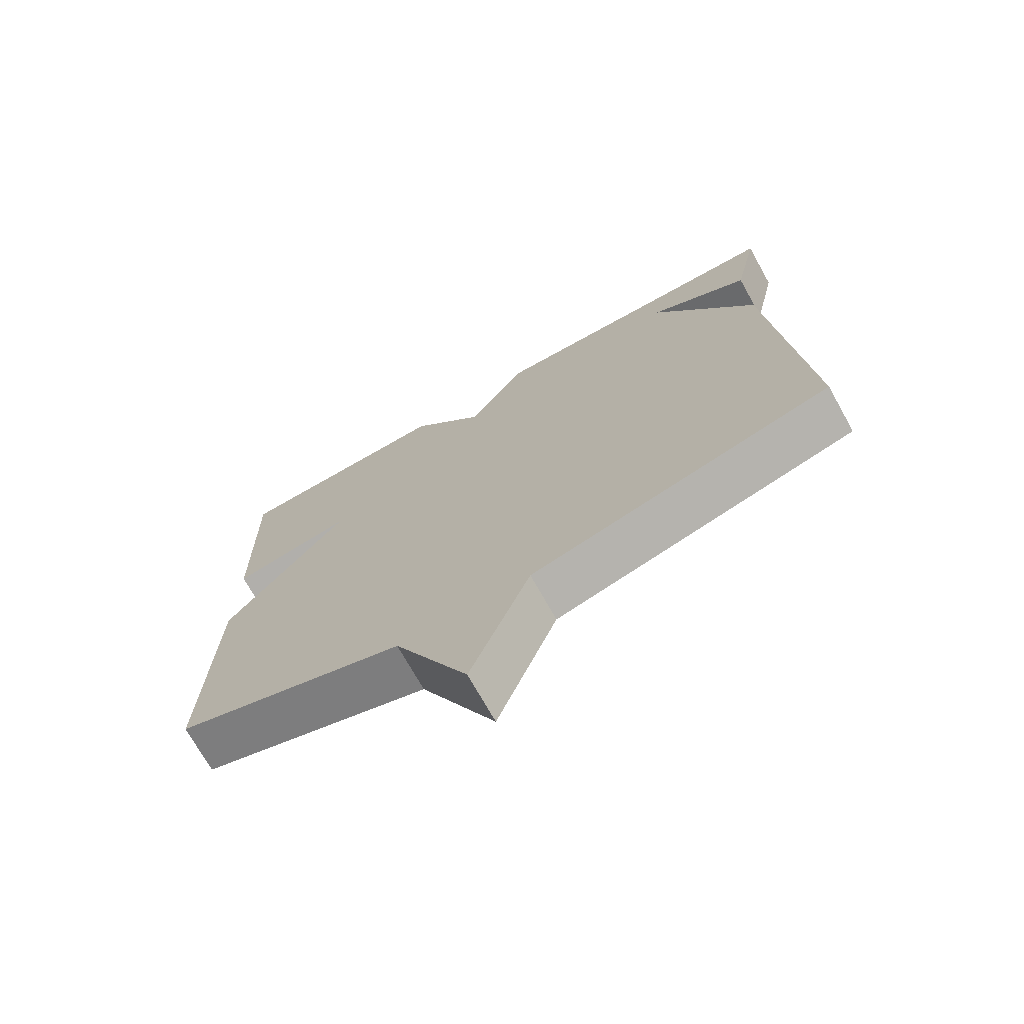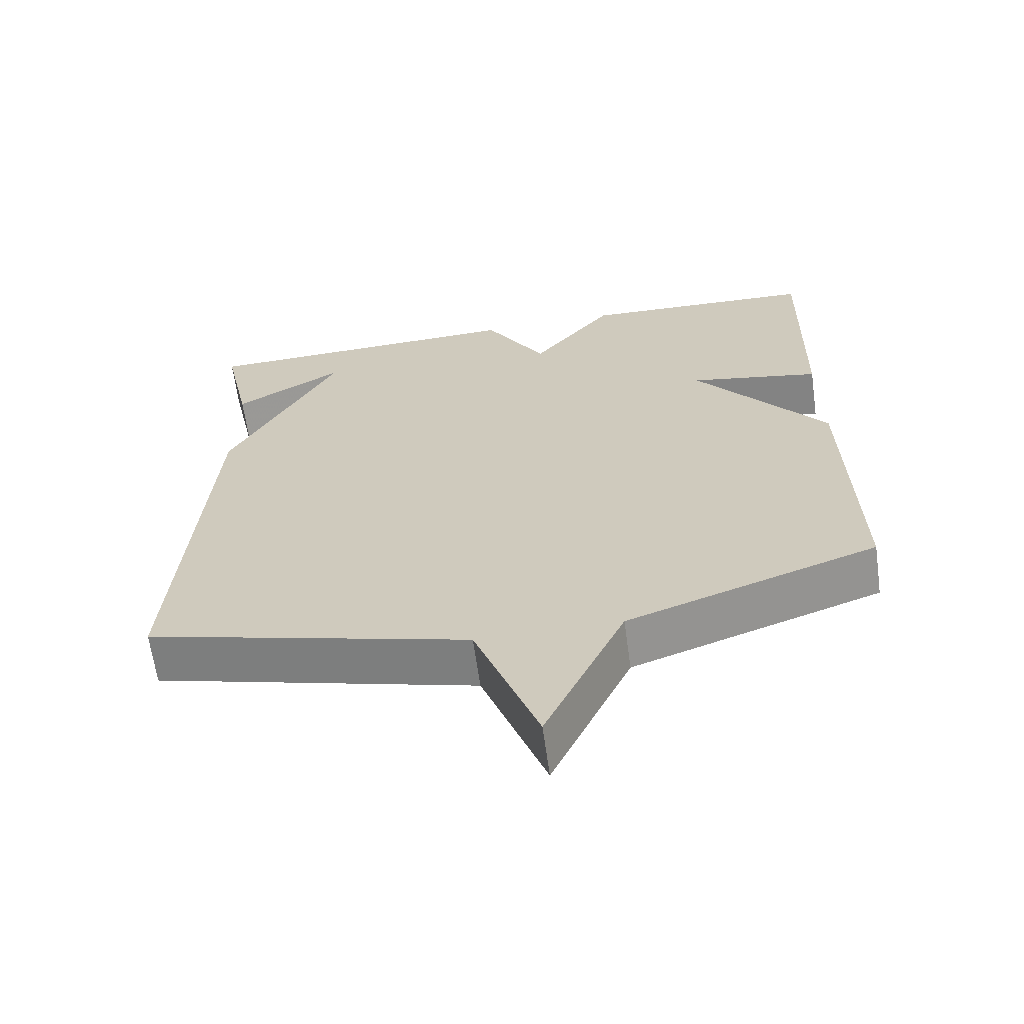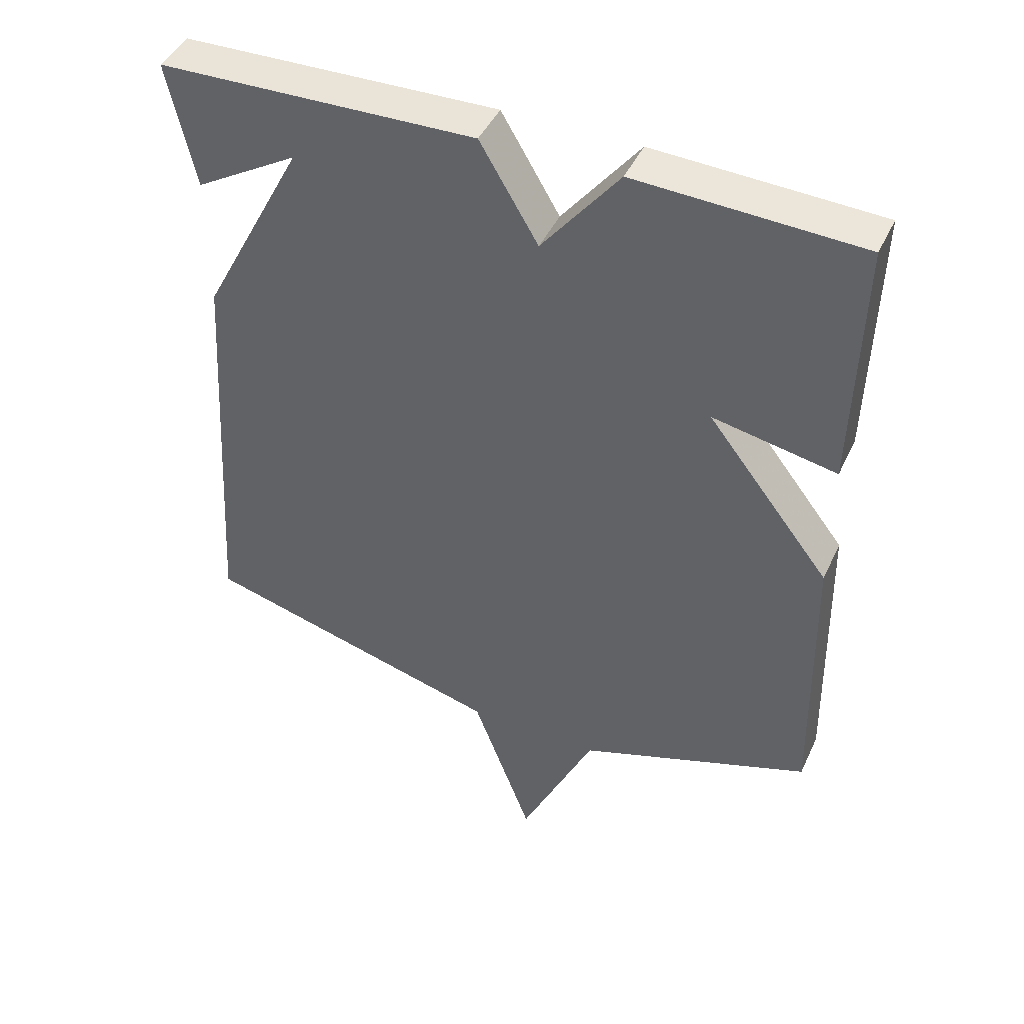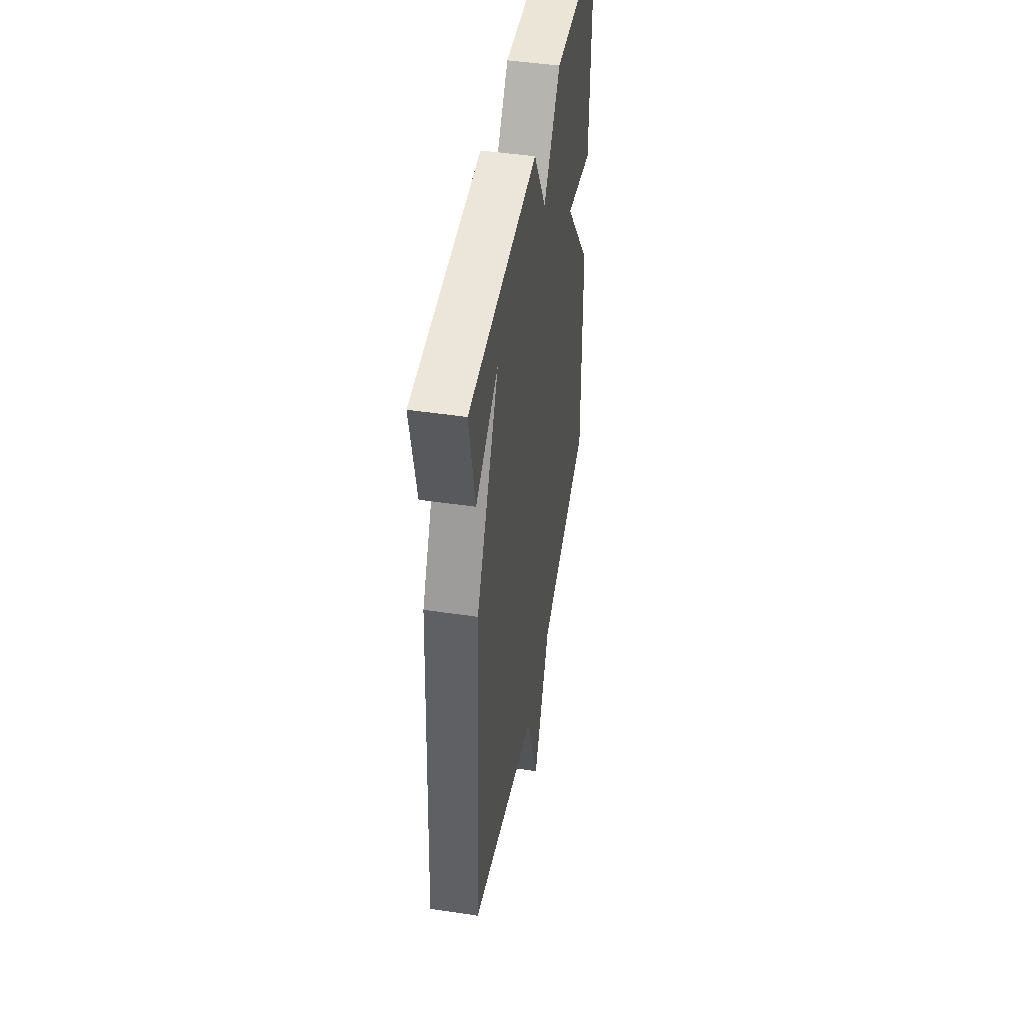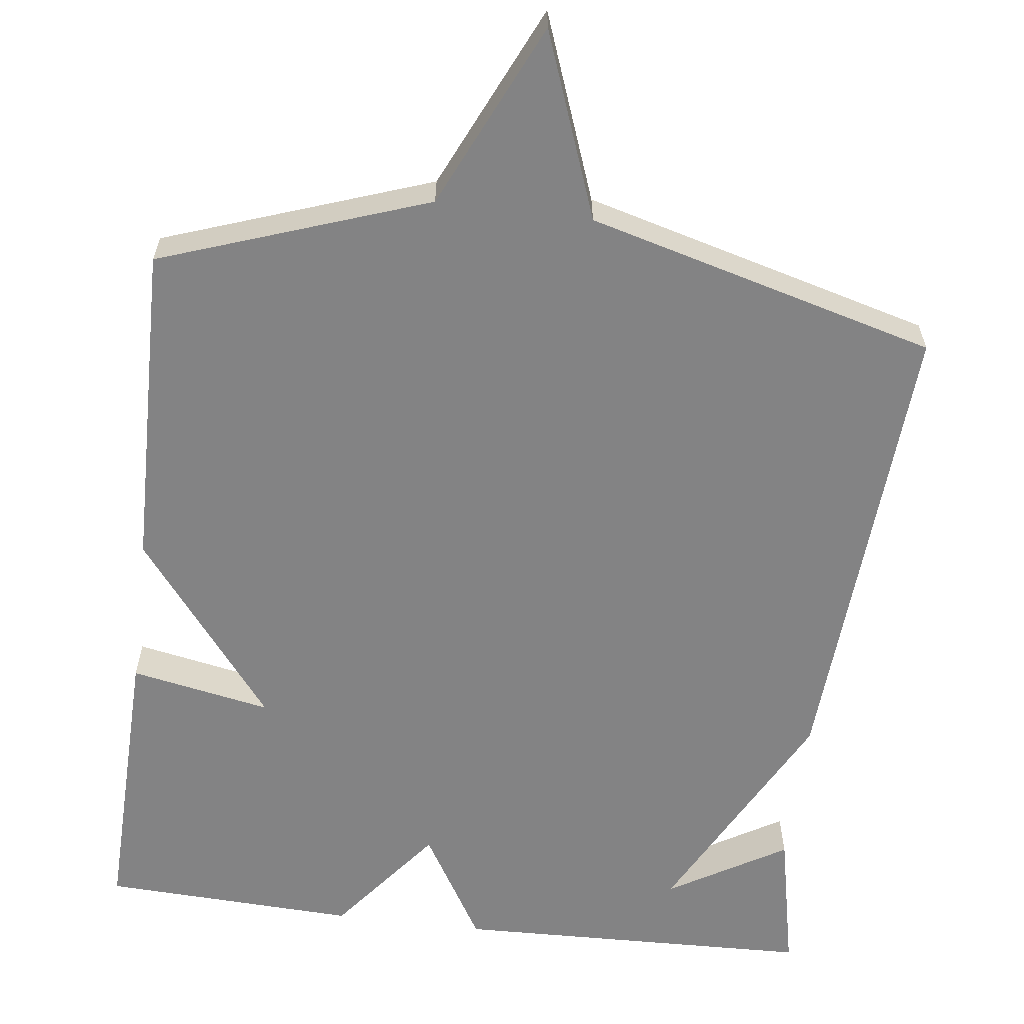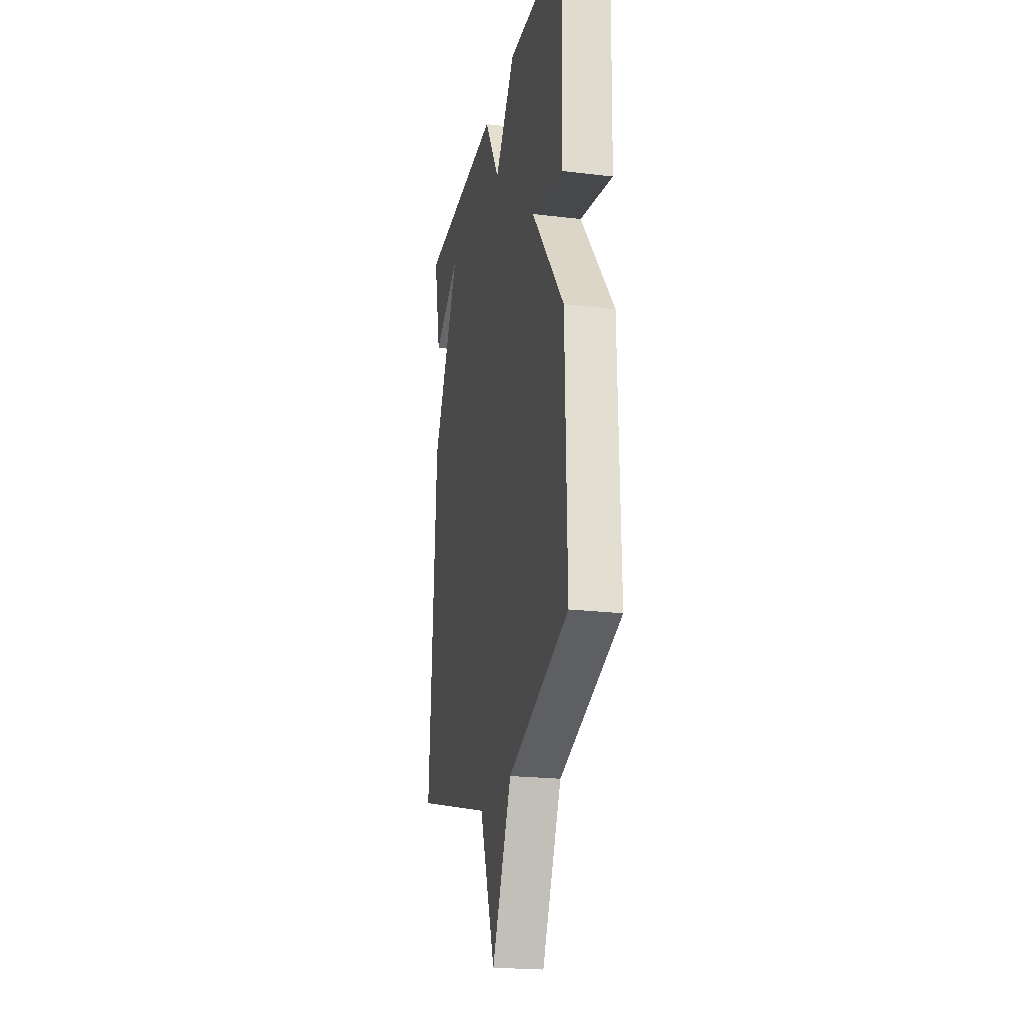
<metadata>
{"format":"obj","ext":"obj","renderer":"f3d","projection":"perspective","resolution":1024,"background":"white","views":[{"elev":-72.7,"azim":-150.7,"up":"+Z"},{"elev":-64.5,"azim":7.9,"up":"+Z"},{"elev":44.7,"azim":24.0,"up":"+Z"},{"elev":46.2,"azim":-80.3,"up":"+Z"},{"elev":-61.2,"azim":172.9,"up":"+Y"},{"elev":-21.6,"azim":78.0,"up":"+Z"}]}
</metadata>
<code>
v 0.5 0.07 -0.5
v 0.153 0.07 -0.622
v 0.042 0.07 -0.862
v -0.047 0.07 -0.622
v -0.5 0.07 -0.5
v -0.46 0.07 0.114
v -0.307 0.07 0.405
v -0.46 0.07 0.314
v -0.5 0.07 0.5
v -0.032 0.07 0.514
v 0.054 0.07 0.369
v 0.168 0.07 0.514
v 0.5 0.07 0.5
v 0.491 0.07 0.126
v 0.308 0.07 0.161
v 0.491 0.07 -0.074
v 0.5 0 -0.5
v 0.153 0 -0.622
v 0.042 0 -0.862
v -0.047 0 -0.622
v -0.5 0 -0.5
v -0.46 0 0.114
v -0.307 0 0.405
v -0.46 0 0.314
v -0.5 0 0.5
v -0.032 0 0.514
v 0.054 0 0.369
v 0.168 0 0.514
v 0.5 0 0.5
v 0.491 0 0.126
v 0.308 0 0.161
v 0.491 0 -0.074
f 15 16 1 2
f 13 14 15
f 12 13 15
f 11 12 15
f 2 3 4
f 15 2 4
f 11 15 4
f 5 6 7
f 4 5 7
f 11 4 7
f 10 11 7
f 9 10 7
f 7 8 9
f 18 17 32 31
f 31 30 29
f 31 29 28
f 31 28 27
f 20 19 18
f 20 18 31
f 20 31 27
f 23 22 21
f 23 21 20
f 23 20 27
f 23 27 26
f 23 26 25
f 25 24 23
f 1 17 18 2
f 2 18 19 3
f 3 19 20 4
f 4 20 21 5
f 5 21 22 6
f 6 22 23 7
f 7 23 24 8
f 8 24 25 9
f 9 25 26 10
f 10 26 27 11
f 11 27 28 12
f 12 28 29 13
f 13 29 30 14
f 14 30 31 15
f 15 31 32 16
f 16 32 17 1

</code>
